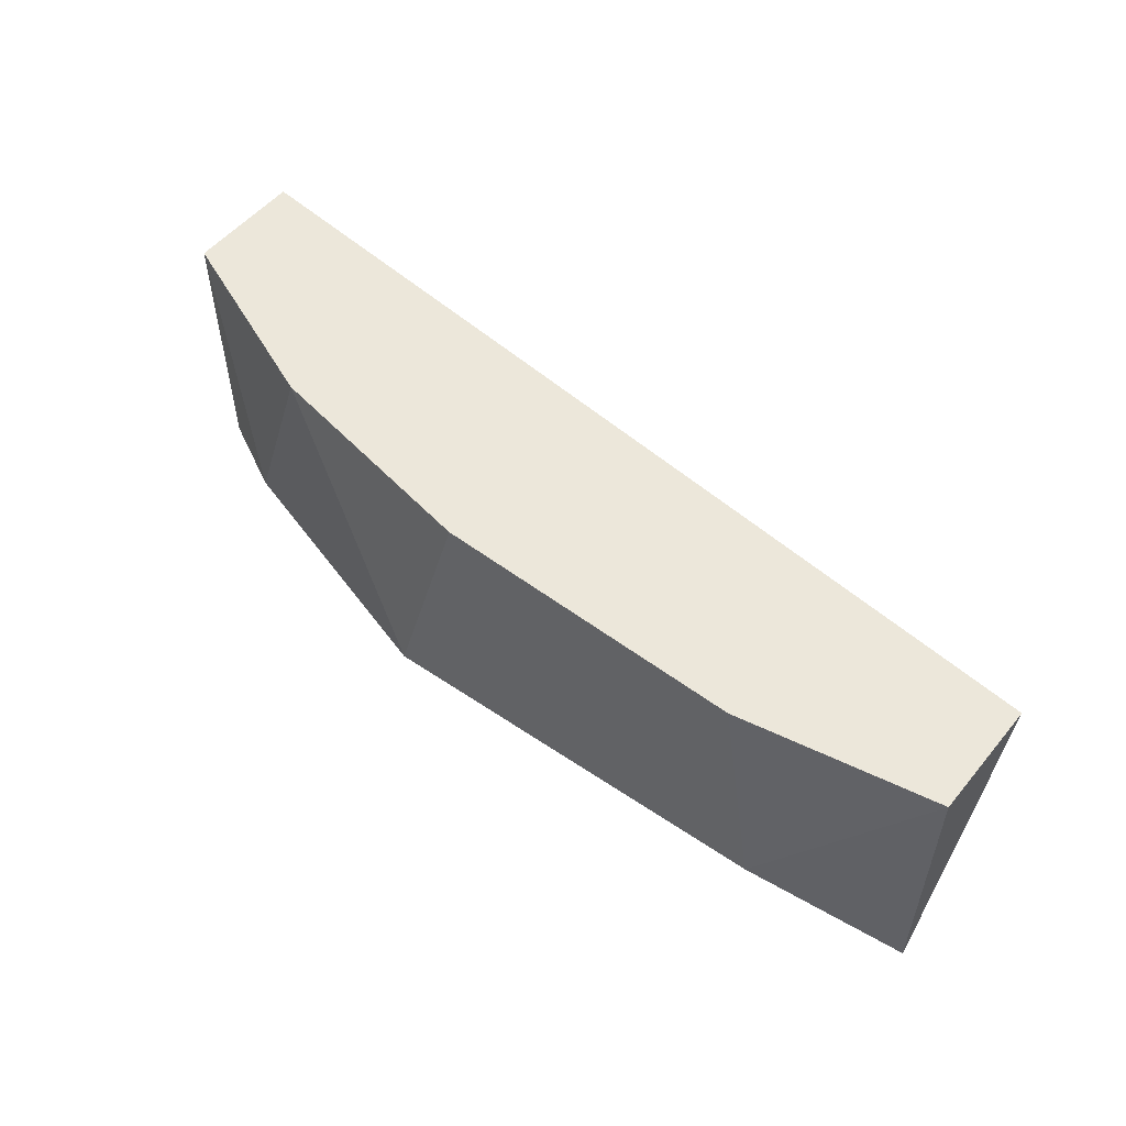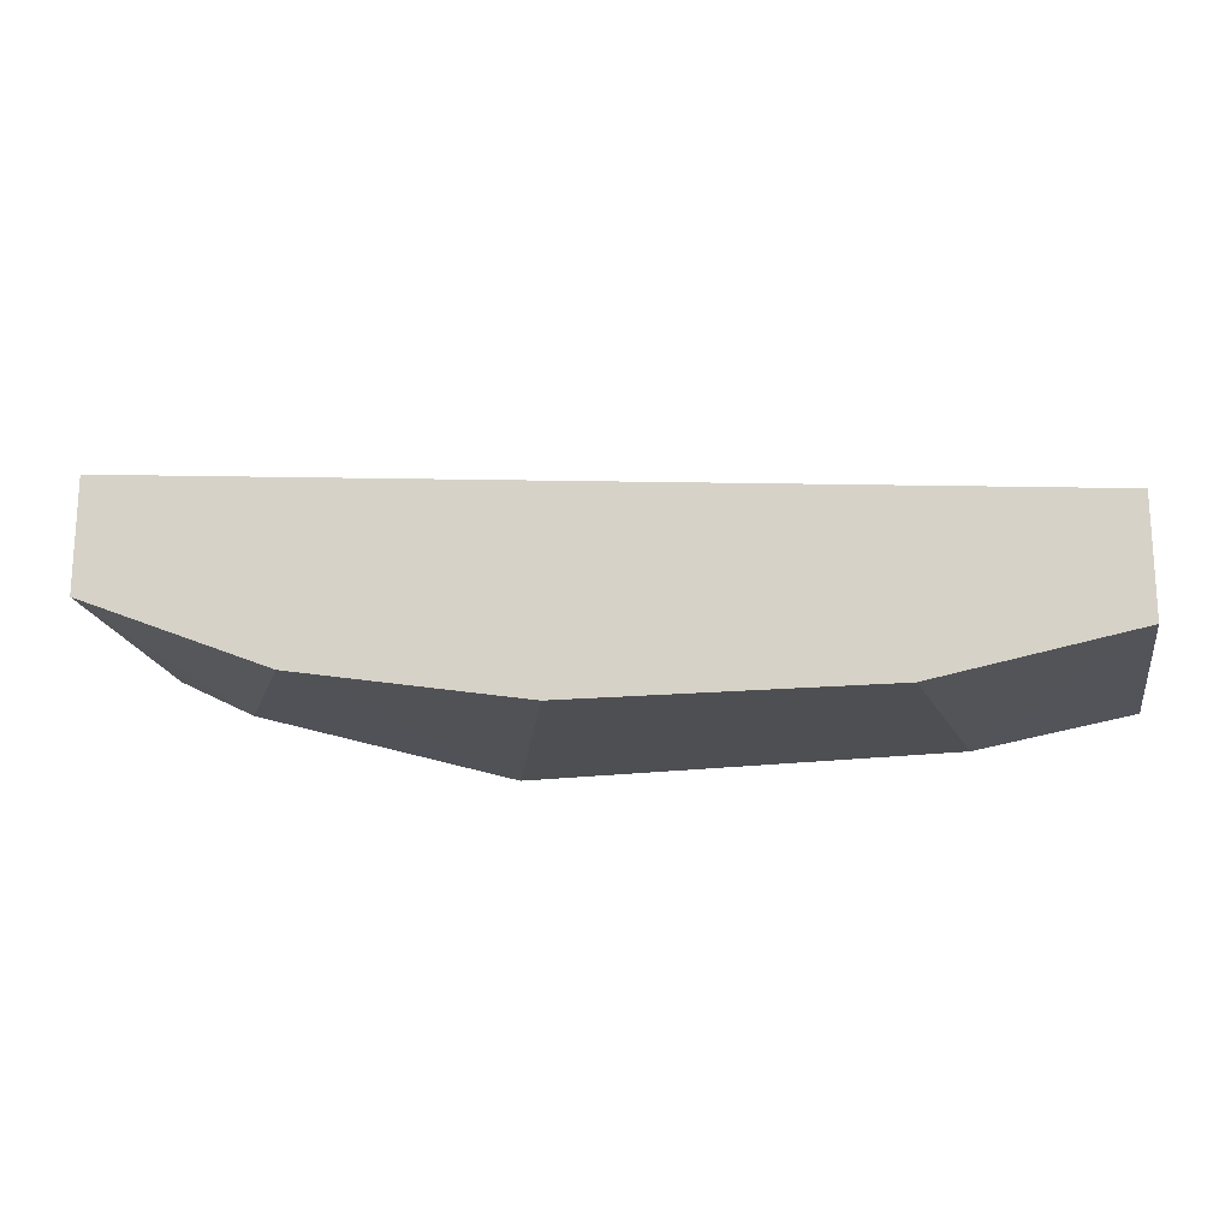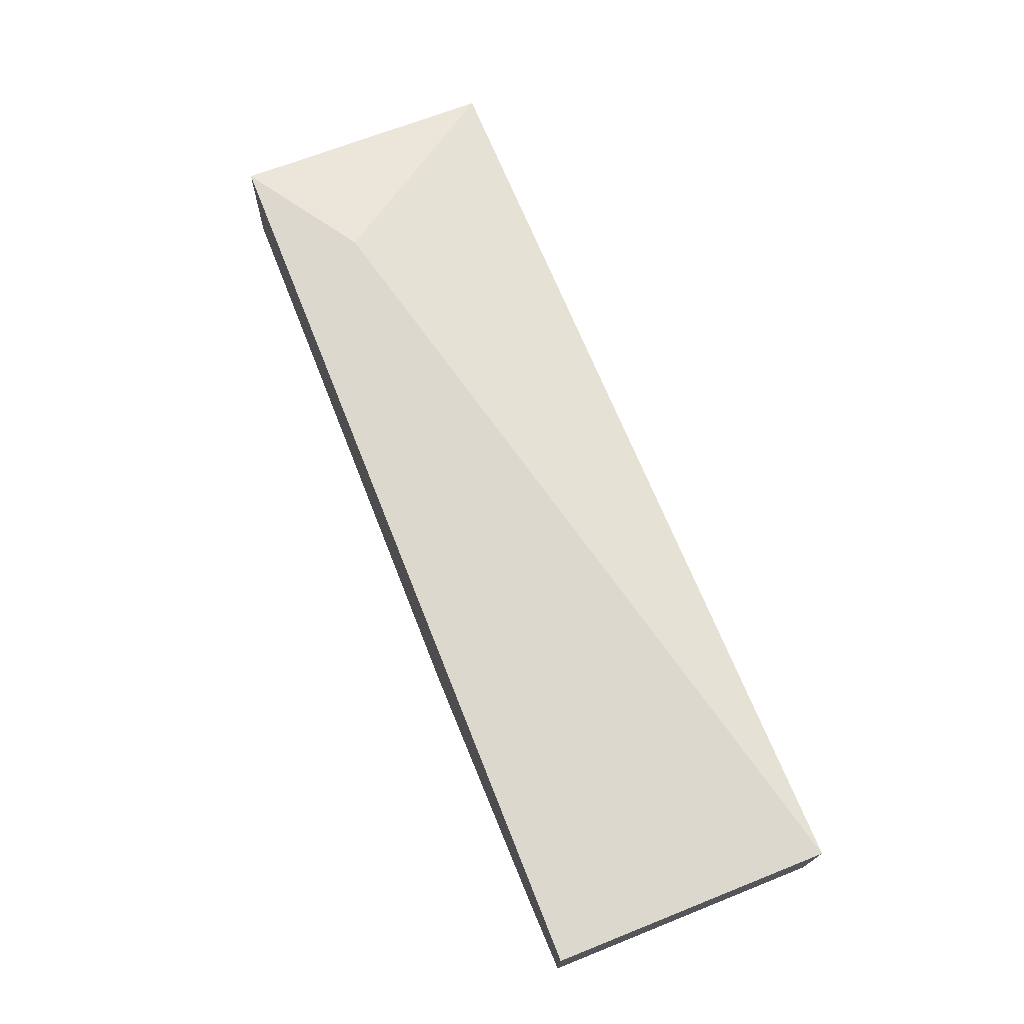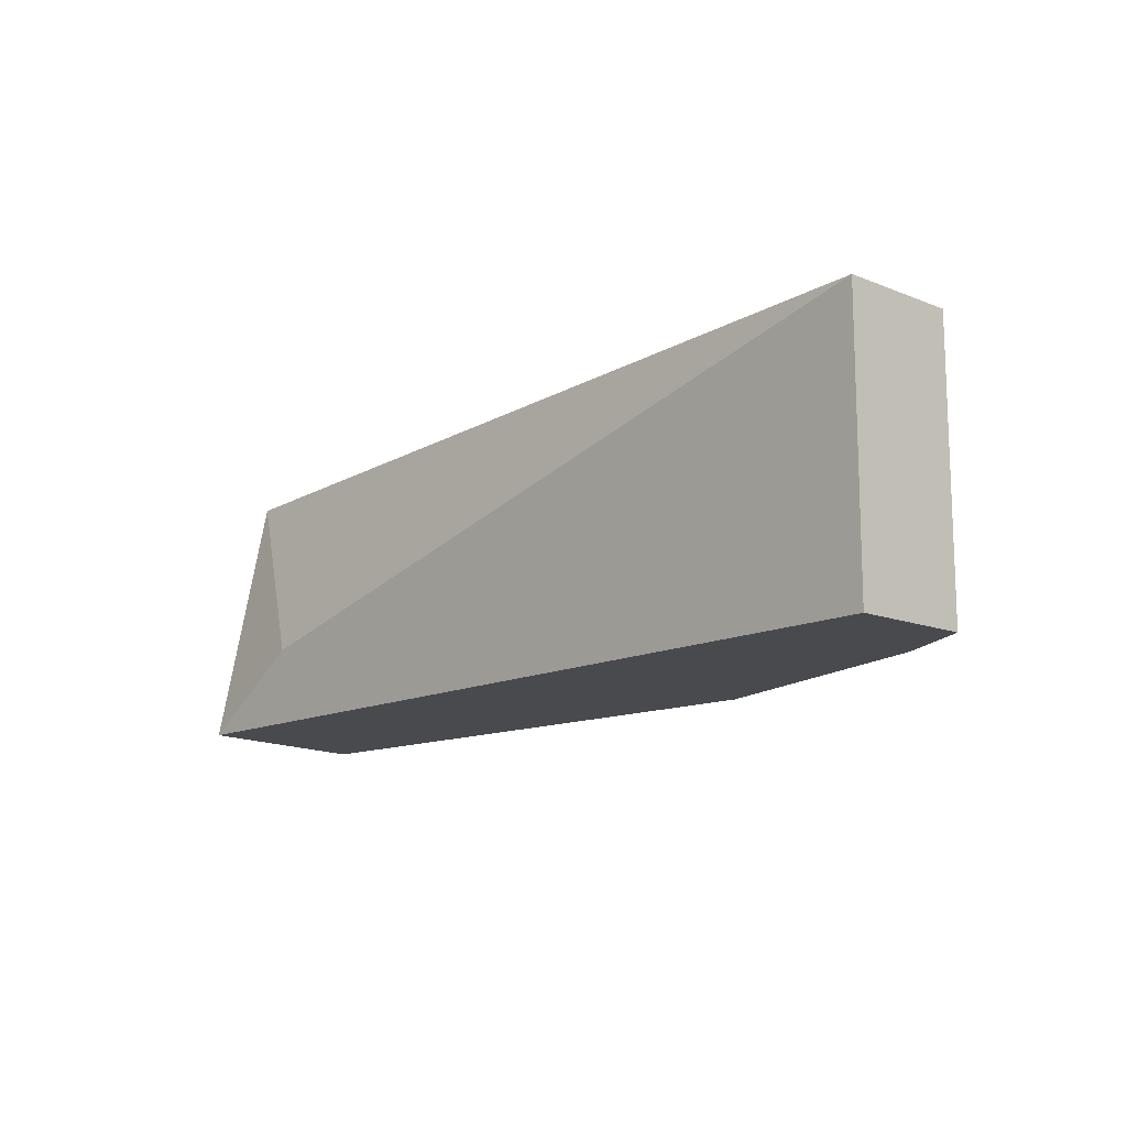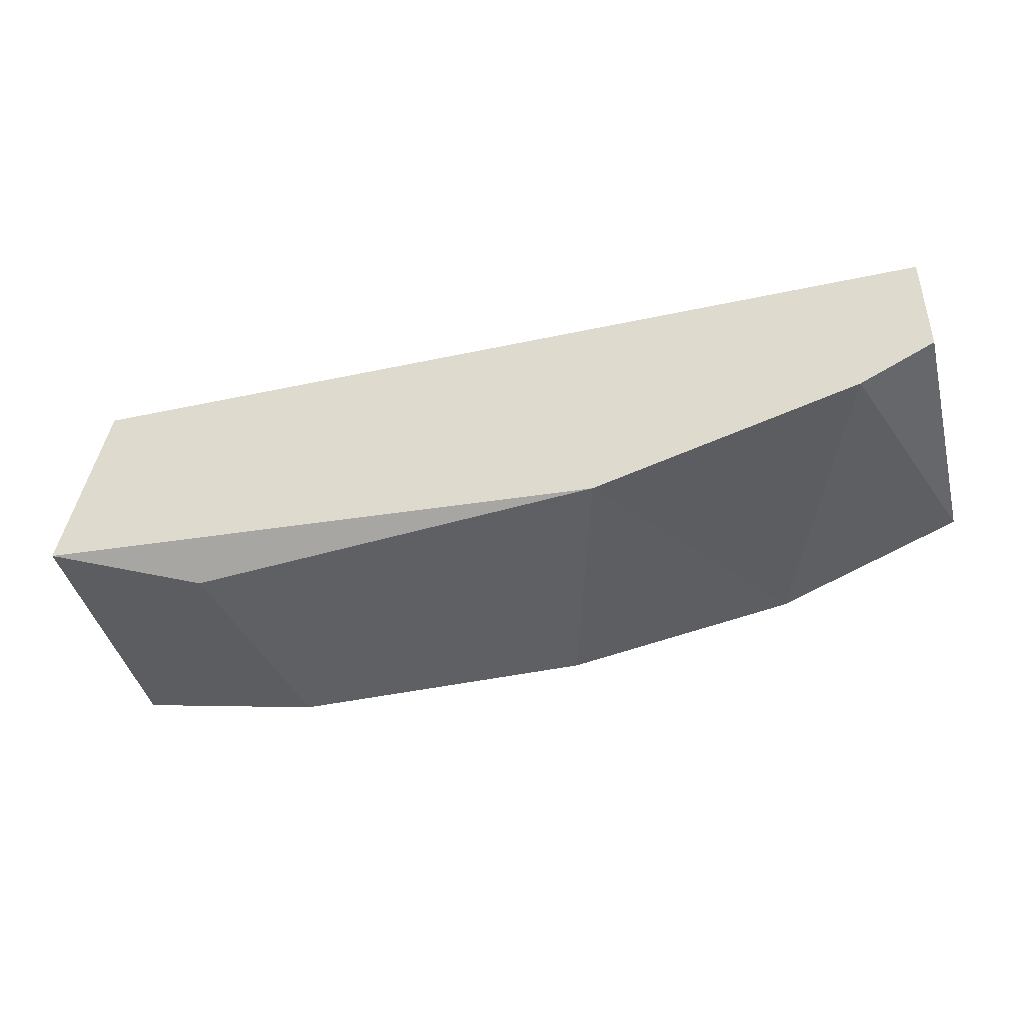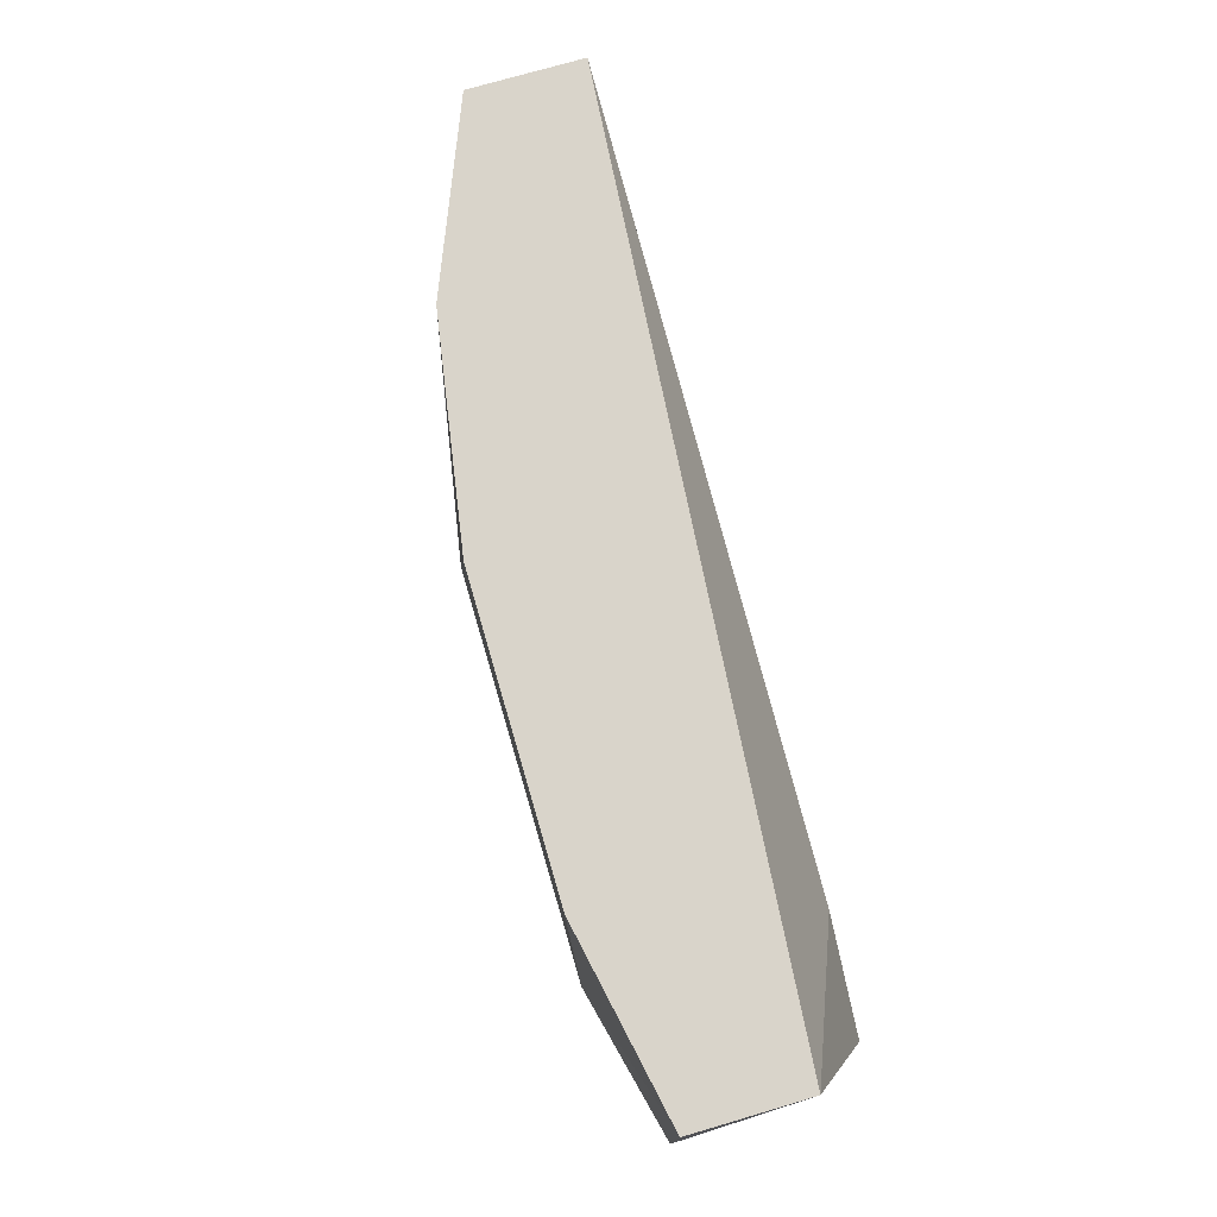
<metadata>
{"format":"obj","ext":"obj","renderer":"f3d","projection":"perspective","resolution":1024,"background":"white","views":[{"elev":53.2,"azim":38.6,"up":"+Z"},{"elev":-18.2,"azim":10.0,"up":"+Y"},{"elev":72.2,"azim":-111.7,"up":"+Y"},{"elev":-13.0,"azim":-132.2,"up":"+Z"},{"elev":-42.7,"azim":-165.6,"up":"+Y"},{"elev":74.8,"azim":73.7,"up":"+Z"}]}
</metadata>
<code>
v 0.007245 -0.03865 -0.0771
v -0.01688 -0.03597 -0.07844
v -0.01286 -0.03731 -0.06906
v -0.01152 -0.03195 -0.07844
v 0.007248 -0.03061 -0.07576
v -0.0075 -0.03865 -0.07844
v -0.01957 -0.03463 -0.07844
v -0.01957 -0.03463 -0.06906
v -0.01957 -0.03061 -0.07844
v -0.01957 -0.03061 -0.06906
v 0.01127 -0.03061 -0.07844
v -0.004816 -0.03865 -0.06906
v 0.005903 -0.03865 -0.06906
v 0.01261 -0.03731 -0.06906
v 0.01261 -0.03731 -0.07844
v 0.01261 -0.03329 -0.06906
f 8 9 7
f 11 16 15
f 10 11 9
f 11 4 9
f 2 4 6
f 4 11 6
f 1 13 6
f 3 2 6
f 15 1 6
f 11 15 6
f 16 10 8
f 2 3 8
f 10 9 8
f 13 1 14
f 1 15 14
f 15 16 14
f 16 8 14
f 8 13 14
f 6 13 12
f 3 6 12
f 13 8 12
f 8 3 12
f 11 10 5
f 16 11 5
f 10 16 5
f 4 2 7
f 9 4 7
f 2 8 7

</code>
